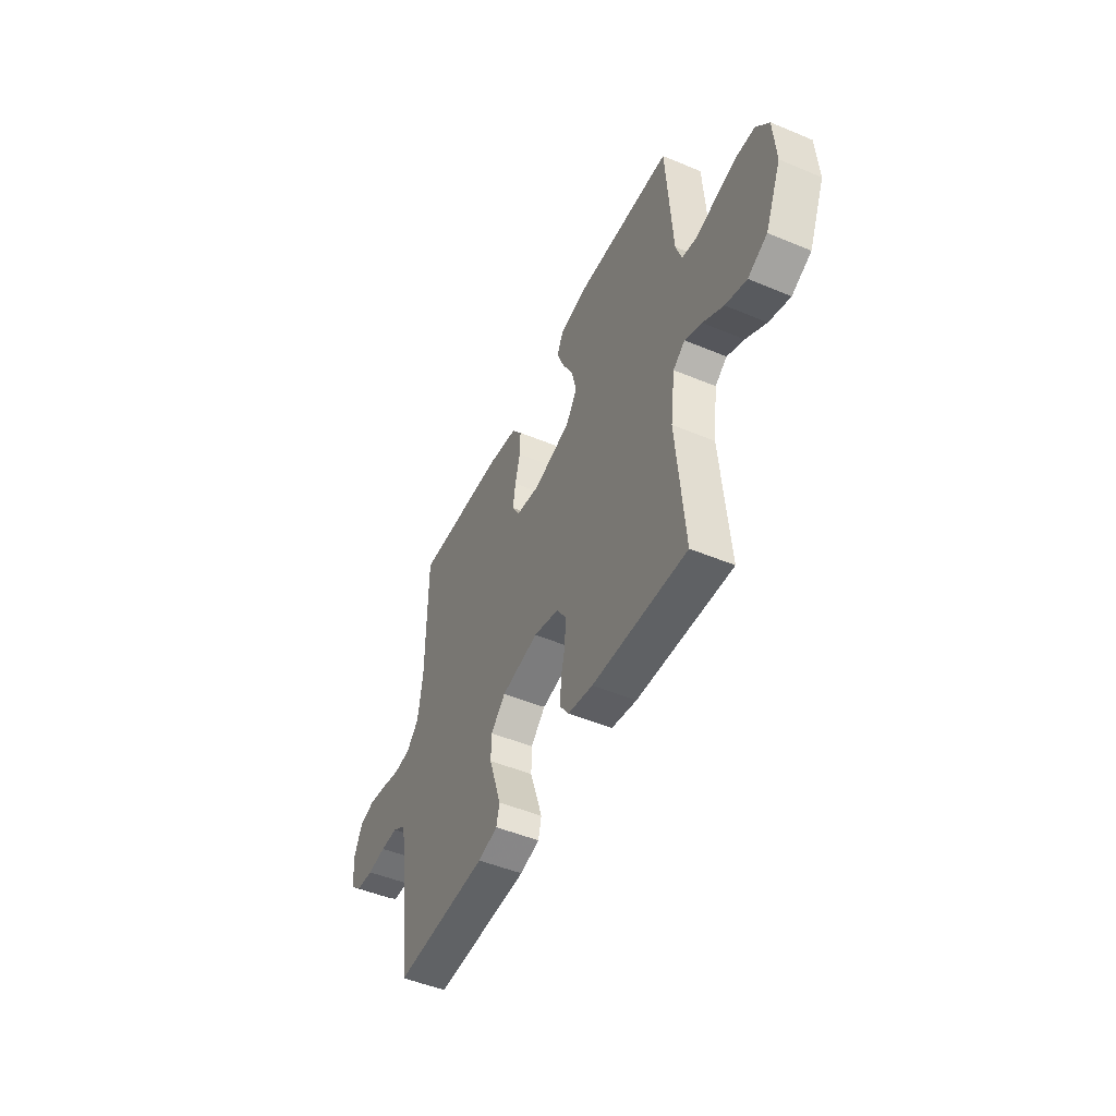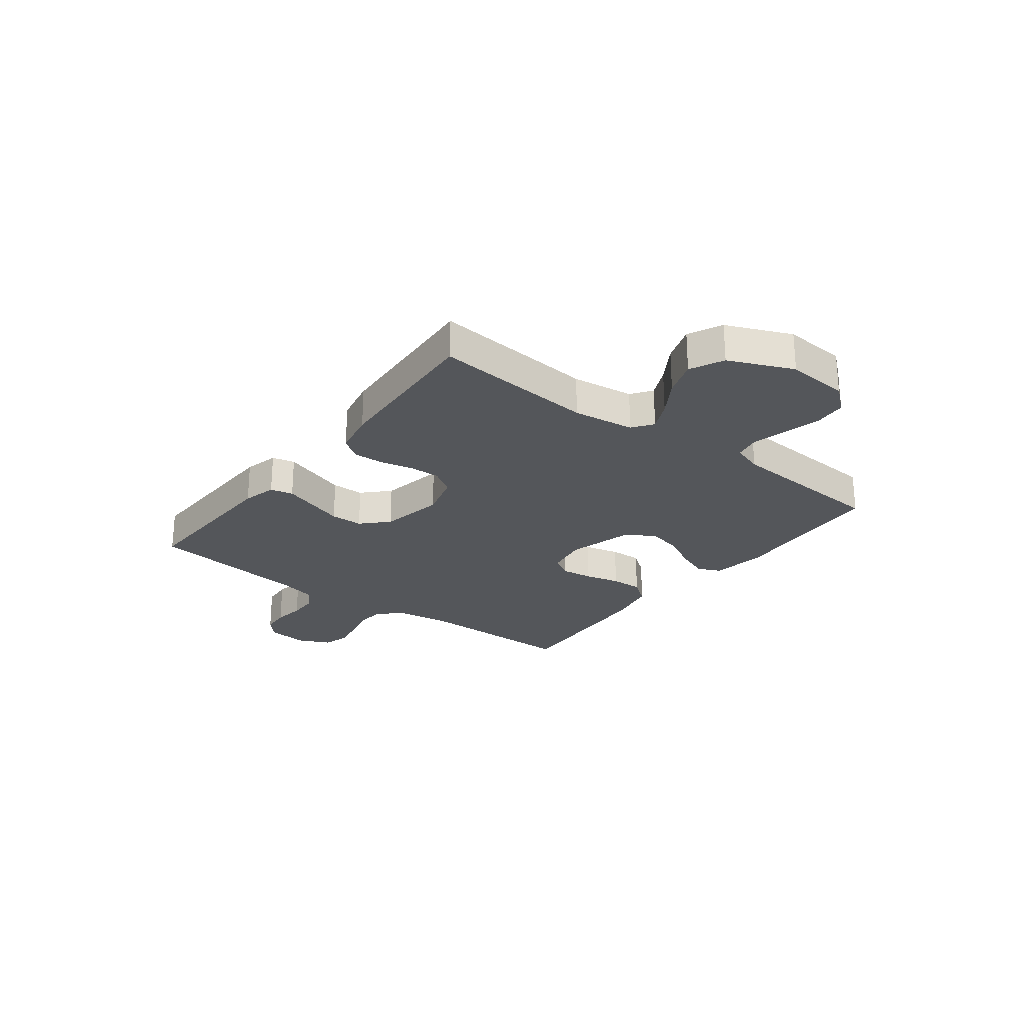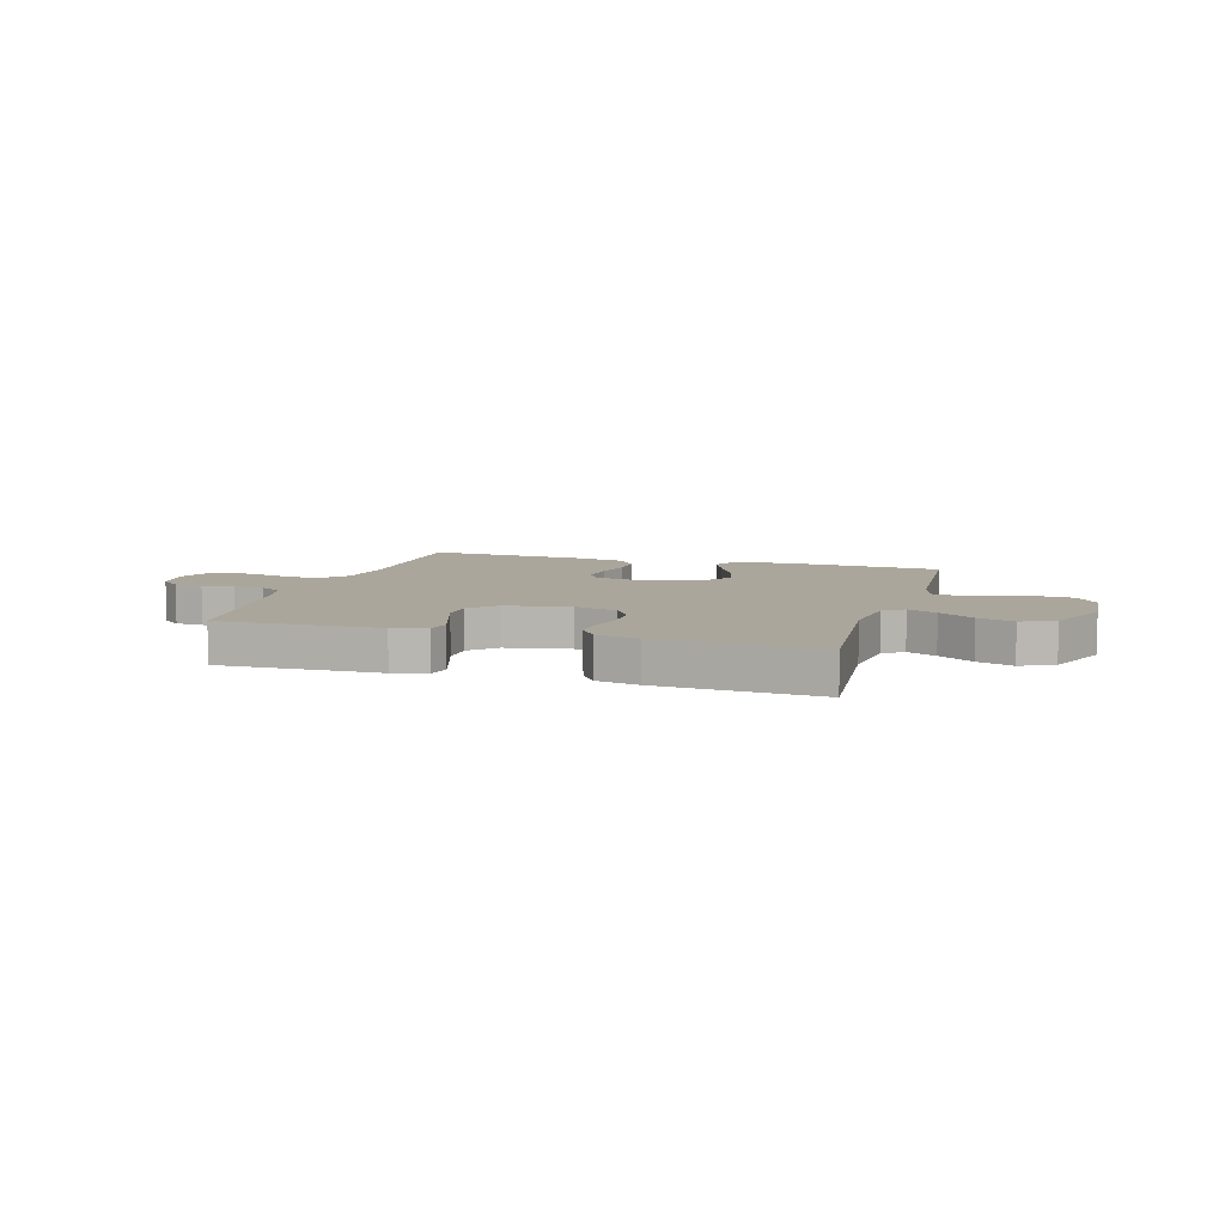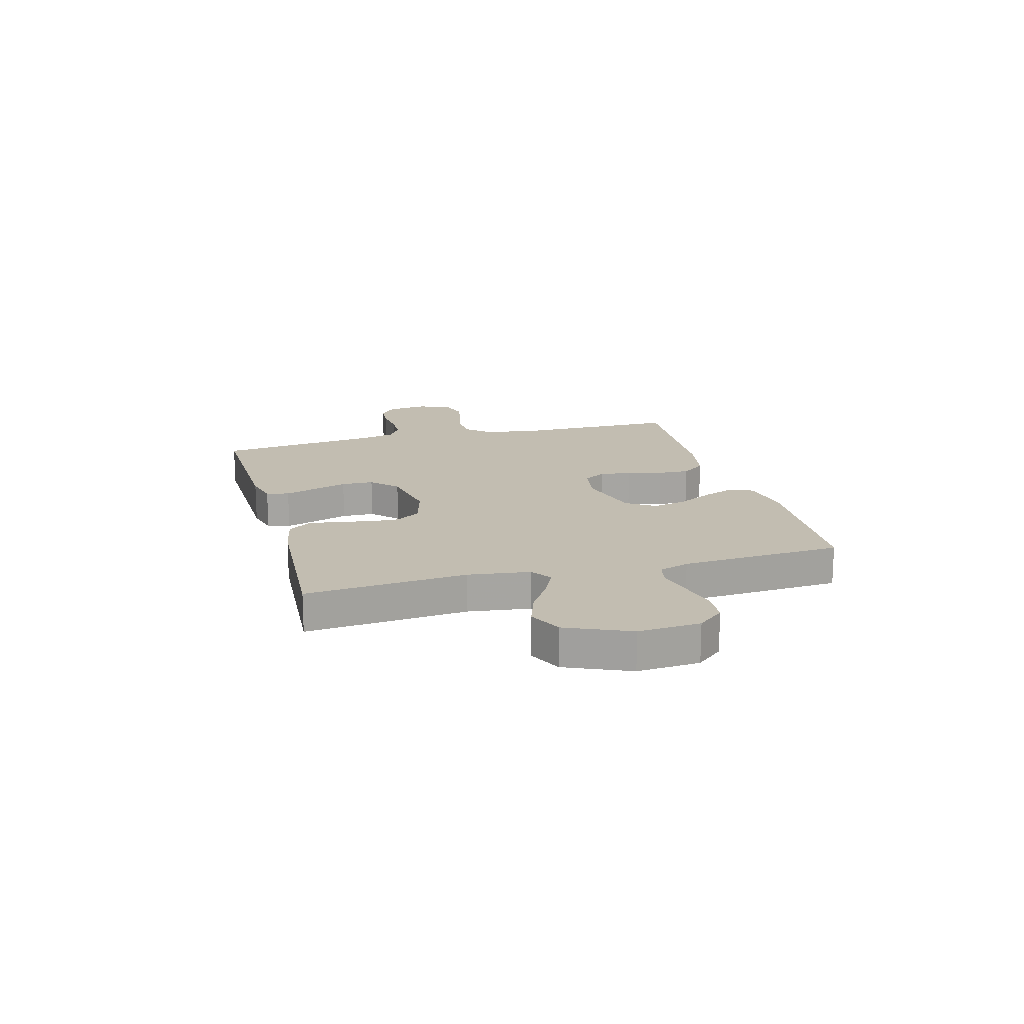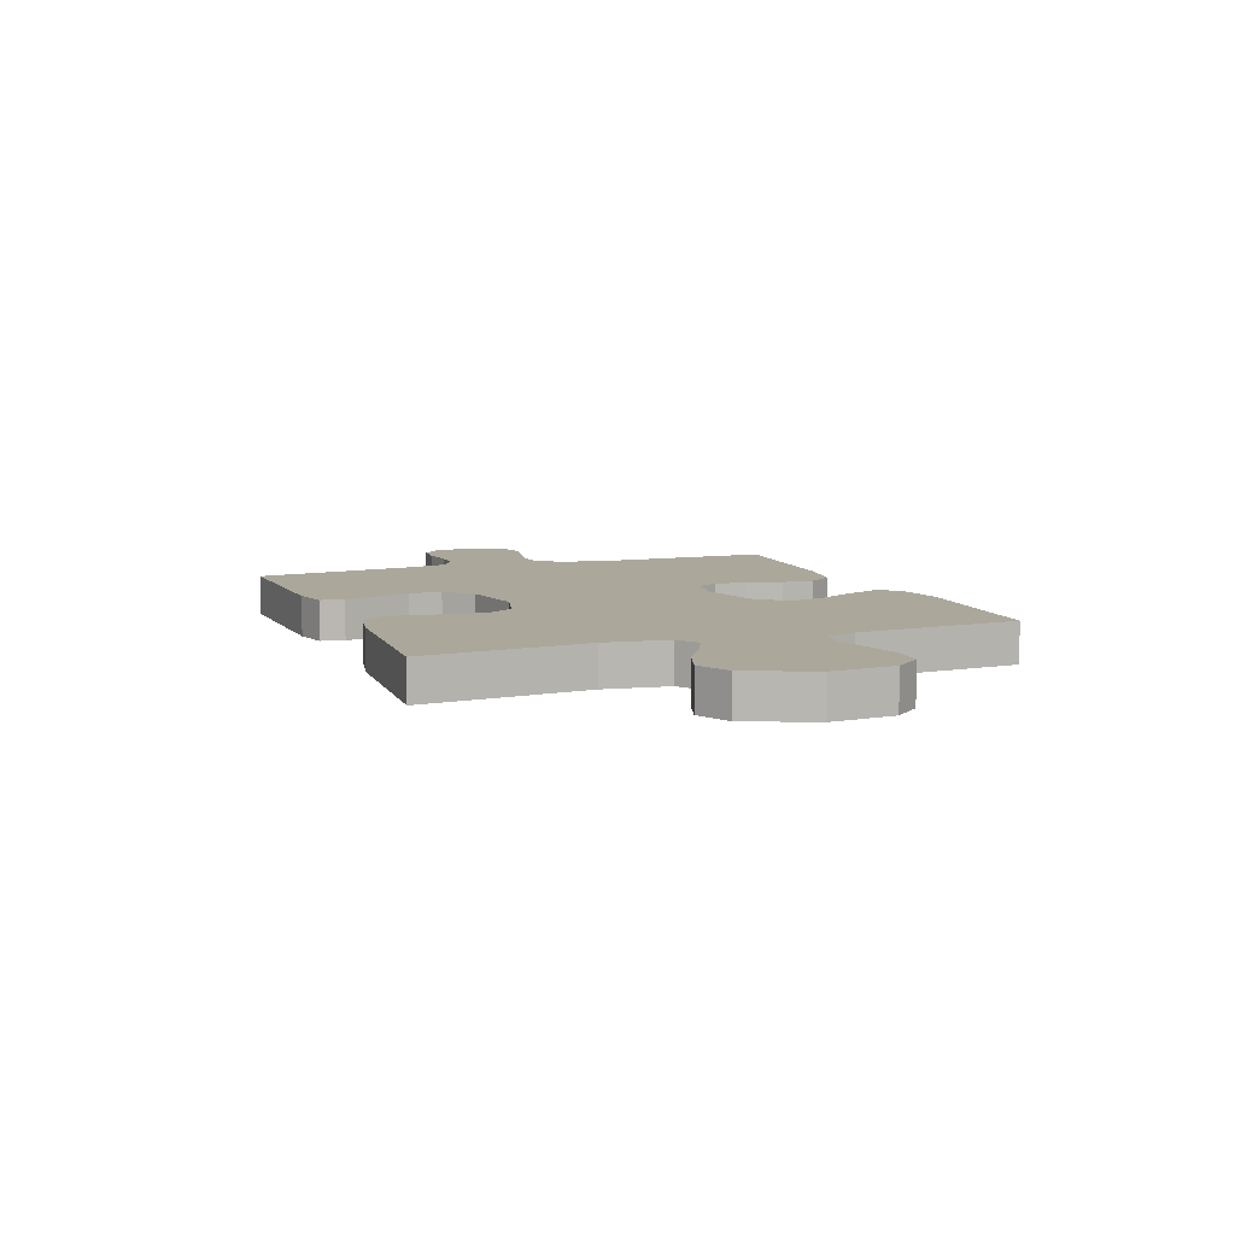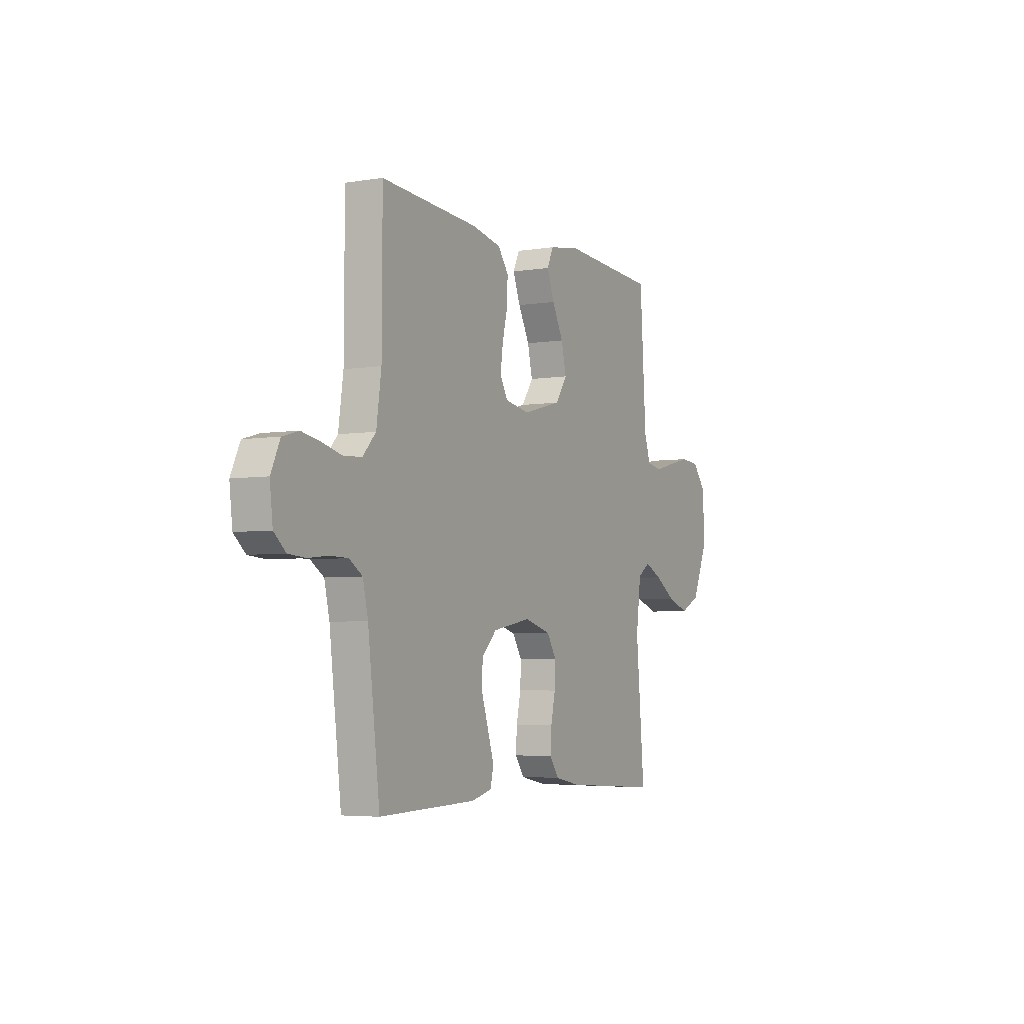
<metadata>
{"format":"obj","ext":"obj","renderer":"f3d","projection":"perspective","resolution":1024,"background":"white","views":[{"elev":-48.9,"azim":-114.9,"up":"+Z"},{"elev":-25.1,"azim":-127.4,"up":"+Y"},{"elev":8.0,"azim":-163.4,"up":"+Y"},{"elev":16.8,"azim":-105.1,"up":"+Y"},{"elev":8.1,"azim":-111.0,"up":"+Y"},{"elev":-4.6,"azim":117.5,"up":"+Z"}]}
</metadata>
<code>
v 0.5 0.07 -0.5
v 0.2 0.07 -0.491
v 0.137 0.07 -0.475
v 0.127 0.07 -0.433
v 0.146 0.07 -0.375
v 0.167 0.07 -0.311
v 0.166 0.07 -0.251
v 0.119 0.07 -0.205
v 0 0.07 -0.183
v -0.082 0.07 -0.206
v -0.111 0.07 -0.252
v -0.109 0.07 -0.309
v -0.095 0.07 -0.371
v -0.092 0.07 -0.426
v -0.12 0.07 -0.466
v -0.2 0.07 -0.482
v -0.5 0.07 -0.5
v -0.474 0.07 -0.2
v -0.489 0.07 -0.086
v -0.527 0.07 -0.059
v -0.581 0.07 -0.084
v -0.646 0.07 -0.125
v -0.713 0.07 -0.148
v -0.775 0.07 -0.118
v -0.826 0.07 0
v -0.818 0.07 0.115
v -0.777 0.07 0.164
v -0.717 0.07 0.168
v -0.648 0.07 0.151
v -0.585 0.07 0.135
v -0.538 0.07 0.144
v -0.519 0.07 0.2
v -0.5 0.07 0.5
v -0.2 0.07 0.517
v -0.103 0.07 0.501
v -0.083 0.07 0.459
v -0.106 0.07 0.4
v -0.141 0.07 0.334
v -0.156 0.07 0.269
v -0.12 0.07 0.216
v 0 0.07 0.184
v 0.077 0.07 0.197
v 0.101 0.07 0.238
v 0.093 0.07 0.296
v 0.077 0.07 0.361
v 0.075 0.07 0.42
v 0.108 0.07 0.464
v 0.2 0.07 0.482
v 0.5 0.07 0.5
v 0.501 0.07 0.2
v 0.516 0.07 0.095
v 0.556 0.07 0.052
v 0.611 0.07 0.048
v 0.672 0.07 0.063
v 0.731 0.07 0.074
v 0.78 0.07 0.06
v 0.808 0.07 0
v 0.799 0.07 -0.077
v 0.763 0.07 -0.108
v 0.71 0.07 -0.112
v 0.65 0.07 -0.105
v 0.594 0.07 -0.106
v 0.553 0.07 -0.132
v 0.537 0.07 -0.2
v 0.5 0 -0.5
v 0.2 0 -0.491
v 0.137 0 -0.475
v 0.127 0 -0.433
v 0.146 0 -0.375
v 0.167 0 -0.311
v 0.166 0 -0.251
v 0.119 0 -0.205
v 0 0 -0.183
v -0.082 0 -0.206
v -0.111 0 -0.252
v -0.109 0 -0.309
v -0.095 0 -0.371
v -0.092 0 -0.426
v -0.12 0 -0.466
v -0.2 0 -0.482
v -0.5 0 -0.5
v -0.474 0 -0.2
v -0.489 0 -0.086
v -0.527 0 -0.059
v -0.581 0 -0.084
v -0.646 0 -0.125
v -0.713 0 -0.148
v -0.775 0 -0.118
v -0.826 0 0
v -0.818 0 0.115
v -0.777 0 0.164
v -0.717 0 0.168
v -0.648 0 0.151
v -0.585 0 0.135
v -0.538 0 0.144
v -0.519 0 0.2
v -0.5 0 0.5
v -0.2 0 0.517
v -0.103 0 0.501
v -0.083 0 0.459
v -0.106 0 0.4
v -0.141 0 0.334
v -0.156 0 0.269
v -0.12 0 0.216
v 0 0 0.184
v 0.077 0 0.197
v 0.101 0 0.238
v 0.093 0 0.296
v 0.077 0 0.361
v 0.075 0 0.42
v 0.108 0 0.464
v 0.2 0 0.482
v 0.5 0 0.5
v 0.501 0 0.2
v 0.516 0 0.095
v 0.556 0 0.052
v 0.611 0 0.048
v 0.672 0 0.063
v 0.731 0 0.074
v 0.78 0 0.06
v 0.808 0 0
v 0.799 0 -0.077
v 0.763 0 -0.108
v 0.71 0 -0.112
v 0.65 0 -0.105
v 0.594 0 -0.106
v 0.553 0 -0.132
v 0.537 0 -0.2
f 59 60 61
f 58 59 61
f 57 58 61
f 56 57 61
f 55 56 61
f 54 55 61
f 53 54 61
f 52 53 61 62
f 51 52 62 63
f 48 49 50
f 47 48 50
f 46 47 50
f 45 46 50
f 44 45 50
f 43 44 50 51
f 51 63 64
f 43 51 64
f 42 43 64
f 36 37 38
f 35 36 38
f 34 35 38
f 33 34 38
f 32 33 38
f 31 32 38 39
f 28 29 30
f 27 28 30
f 26 27 30
f 25 26 30
f 24 25 30
f 23 24 30
f 22 23 30
f 21 22 30
f 20 21 30 31
f 31 39 40
f 20 31 40
f 19 20 40
f 16 17 18
f 15 16 18
f 14 15 18
f 13 14 18
f 12 13 18
f 11 12 18 19
f 4 5 6
f 3 4 6
f 2 3 6
f 1 2 6
f 64 1 6
f 64 6 7
f 64 7 8
f 42 64 8
f 41 42 8
f 19 40 41
f 11 19 41
f 10 11 41
f 9 10 41
f 8 9 41
f 125 124 123
f 125 123 122
f 125 122 121
f 125 121 120
f 125 120 119
f 125 119 118
f 125 118 117
f 126 125 117 116
f 127 126 116 115
f 114 113 112
f 114 112 111
f 114 111 110
f 114 110 109
f 114 109 108
f 115 114 108 107
f 128 127 115
f 128 115 107
f 128 107 106
f 102 101 100
f 102 100 99
f 102 99 98
f 102 98 97
f 102 97 96
f 103 102 96 95
f 94 93 92
f 94 92 91
f 94 91 90
f 94 90 89
f 94 89 88
f 94 88 87
f 94 87 86
f 94 86 85
f 95 94 85 84
f 104 103 95
f 104 95 84
f 104 84 83
f 82 81 80
f 82 80 79
f 82 79 78
f 82 78 77
f 82 77 76
f 83 82 76 75
f 70 69 68
f 70 68 67
f 70 67 66
f 70 66 65
f 70 65 128
f 71 70 128
f 72 71 128
f 72 128 106
f 72 106 105
f 105 104 83
f 105 83 75
f 105 75 74
f 105 74 73
f 105 73 72
f 1 65 66 2
f 2 66 67 3
f 3 67 68 4
f 4 68 69 5
f 5 69 70 6
f 6 70 71 7
f 7 71 72 8
f 8 72 73 9
f 9 73 74 10
f 10 74 75 11
f 11 75 76 12
f 12 76 77 13
f 13 77 78 14
f 14 78 79 15
f 15 79 80 16
f 16 80 81 17
f 17 81 82 18
f 18 82 83 19
f 19 83 84 20
f 20 84 85 21
f 21 85 86 22
f 22 86 87 23
f 23 87 88 24
f 24 88 89 25
f 25 89 90 26
f 26 90 91 27
f 27 91 92 28
f 28 92 93 29
f 29 93 94 30
f 30 94 95 31
f 31 95 96 32
f 32 96 97 33
f 33 97 98 34
f 34 98 99 35
f 35 99 100 36
f 36 100 101 37
f 37 101 102 38
f 38 102 103 39
f 39 103 104 40
f 40 104 105 41
f 41 105 106 42
f 42 106 107 43
f 43 107 108 44
f 44 108 109 45
f 45 109 110 46
f 46 110 111 47
f 47 111 112 48
f 48 112 113 49
f 49 113 114 50
f 50 114 115 51
f 51 115 116 52
f 52 116 117 53
f 53 117 118 54
f 54 118 119 55
f 55 119 120 56
f 56 120 121 57
f 57 121 122 58
f 58 122 123 59
f 59 123 124 60
f 60 124 125 61
f 61 125 126 62
f 62 126 127 63
f 63 127 128 64
f 64 128 65 1

</code>
